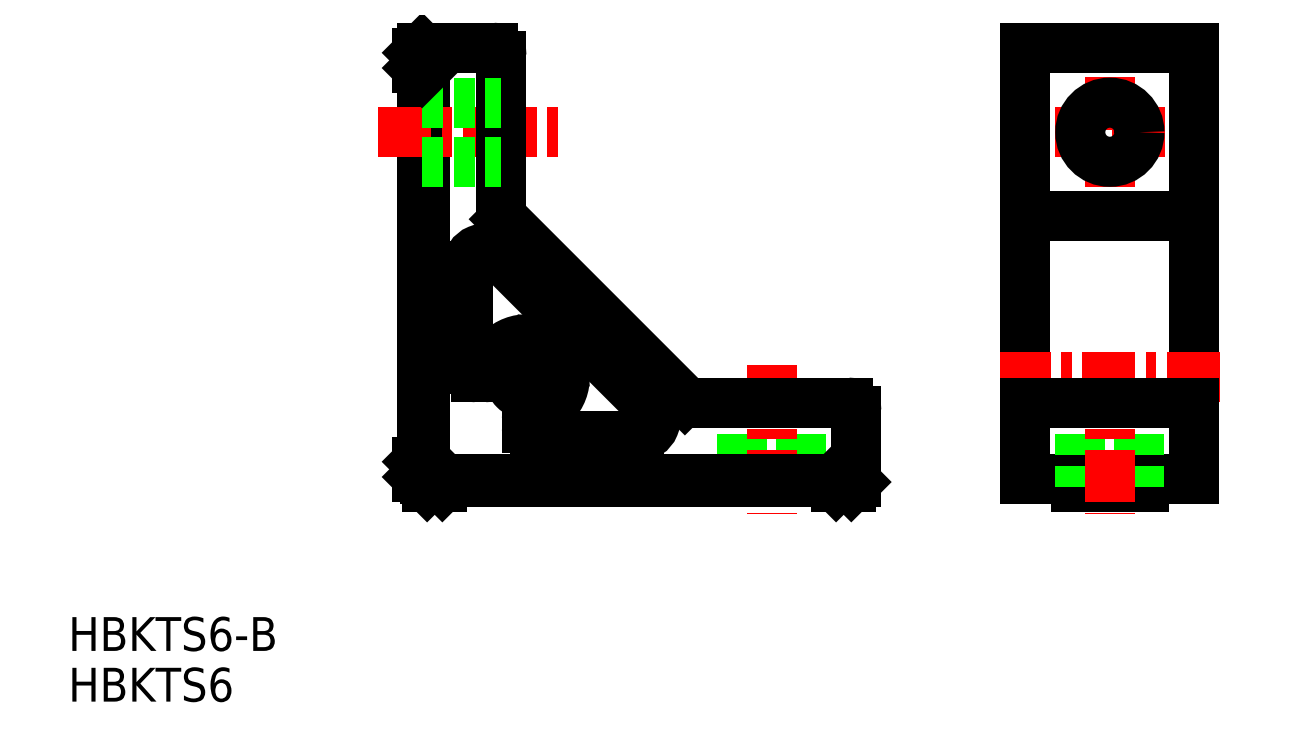
<metadata>
{"format":"dxf","ext":"dxf","renderer":"ezdxf+matplotlib","layout":"modelspace","background":"white","min_lineweight":24,"dpi":150}
</metadata>
<code>
0
SECTION
2
ENTITIES
0
TEXT
8
0
10
-54.65
20
140.2
30
0
40
4
1
HBKTS6-B
0
ARC
8
0
10
12.84
20
167.6
30
0
40
2
50
270
51
45
0
ARC
8
0
10
-0.3775
20
172.6
30
0
40
4.5
50
275.7
51
7.819
0
LINE
8
0
10
32.12
20
169.6
30
0
11
32.12
21
160.2
31
0
0
LINE
8
0
10
25.12
20
169.6
30
0
11
25.12
21
160.2
31
0
0
LINE
8
CENTER
10
28.62
20
174
30
0
11
28.62
21
156.4
31
0
0
LINE
8
0
10
-0.3775
20
167.6
30
0
11
-0.3775
21
166.6
31
0
0
LINE
8
0
10
38.62
20
168.6
30
0
11
38.62
21
160.2
31
0
0
LINE
8
0
10
-12.78
20
208.6
30
0
11
-12.78
21
163.2
31
0
0
LINE
8
0
10
-12.38
20
211.6
30
0
11
-12.38
21
160.6
31
0
0
LINE
8
0
10
-13.38
20
211
30
0
11
-13.38
21
209.2
31
0
0
LINE
8
0
10
-9.777
20
160.2
30
0
11
35.62
21
160.2
31
0
0
LINE
8
0
10
-12.38
20
160.6
30
0
11
38.62
21
160.6
31
0
0
LINE
8
0
10
36.22
20
159.6
30
0
11
38.02
21
159.6
31
0
0
LINE
8
0
10
0.6225
20
165.6
30
0
11
12.84
21
165.6
31
0
0
ARC
8
0
10
0.6225
20
166.6
30
0
40
1
50
180
51
270
0
LINE
8
CENTER
10
-17.97
20
201.6
30
0
11
3.261
21
201.6
31
0
0
LINE
8
0
10
19.04
20
169.6
30
0
11
37.62
21
169.6
31
0
0
LINE
8
0
10
-3.085
20
191.3
30
0
11
18.33
21
169.8
31
0
0
LINE
8
0
10
14.26
20
169
30
0
11
-3.963
21
187.2
31
0
0
LINE
8
0
10
2.038
20
173.2
30
0
11
3.456
21
173.6
31
0
0
LINE
8
0
10
-7.377
20
173.6
30
0
11
-7.377
21
185.8
31
0
0
LINE
8
0
10
-5.352
20
172.6
30
0
11
-6.377
21
172.6
31
0
0
ARC
8
0
10
-6.377
20
173.6
30
0
40
1
50
180
51
270
0
ARC
8
0
10
-0.3775
20
172.6
30
0
40
2.05
50
86.31
51
3.692
0
ARC
8
0
10
-0.3775
20
172.6
30
0
40
4.5
50
82.18
51
174.3
0
ARC
8
0
10
-5.352
20
173.1
30
0
40
0.5
50
270
51
354.3
0
ARC
8
0
10
0.1225
20
167.6
30
0
40
0.5
50
95.74
51
180
0
ARC
8
0
10
2.167
20
172.7
30
0
40
0.5
50
105
51
183.7
0
LINE
8
0
10
0.2697
20
175
30
0
11
0.6497
21
176.4
31
0
0
ARC
8
0
10
-0.2132
20
175.1
30
0
40
0.5
50
266.3
51
345
0
ARC
8
0
10
0.1667
20
176.5
30
0
40
0.5
50
345
51
82.18
0
ARC
8
0
10
-5.377
20
185.8
30
0
40
2
50
45
51
180
0
ARC
8
0
10
3.585
20
173.1
30
0
40
0.5
50
7.819
51
105
0
ARC
8
0
10
19.04
20
170.6
30
0
40
1
50
225
51
270
0
LINE
8
0
10
-3.377
20
210.6
30
0
11
-3.377
21
192
31
0
0
LINE
8
0
10
-12.78
20
198.1
30
0
11
-3.377
21
198.1
31
0
0
ARC
8
0
10
-2.377
20
192
30
0
40
1
50
180
51
225
0
LINE
8
0
10
-12.78
20
205.1
30
0
11
-3.377
21
205.1
31
0
0
LINE
8
0
10
-12.78
20
211.6
30
0
11
-4.377
21
211.6
31
0
0
ARC
8
0
10
-4.377
20
210.6
30
0
40
1
50
7e-15
51
90
0
ARC
8
0
10
37.62
20
168.6
30
0
40
1
50
7e-15
51
90
0
LINE
8
0
10
-13.38
20
211
30
0
11
-12.78
21
211.6
31
0
0
LINE
8
0
10
-13.38
20
209.2
30
0
11
-12.78
21
208.6
31
0
0
LINE
8
0
10
36.22
20
159.6
30
0
11
35.62
21
160.2
31
0
0
LINE
8
0
10
38.02
20
159.6
30
0
11
38.62
21
160.2
31
0
0
LINE
8
0
10
-12.18
20
159.6
30
0
11
-10.38
21
159.6
31
0
0
LINE
8
0
10
-12.18
20
159.6
30
0
11
-13.38
21
160.8
31
0
0
LINE
8
0
10
-10.38
20
159.6
30
0
11
-9.777
21
160.2
31
0
0
LINE
8
0
10
-13.38
20
162.6
30
0
11
-13.38
21
160.8
31
0
0
LINE
8
0
10
-13.38
20
162.6
30
0
11
-12.78
21
163.2
31
0
0
TEXT
8
0
10
-54.65
20
134.2
30
0
40
4
1
HBKTS6
0
LINE
8
0
10
78.62
20
211.6
30
0
11
58.62
21
211.6
31
0
0
LINE
8
CENTER
10
75.12
20
201.6
30
0
11
62.12
21
201.6
31
0
0
LINE
8
0
10
78.62
20
169.6
30
0
11
58.62
21
169.6
31
0
0
LINE
8
0
10
72.62
20
160.2
30
0
11
64.62
21
160.2
31
0
0
LINE
8
0
10
72.62
20
159.6
30
0
11
64.62
21
159.6
31
0
0
LINE
8
0
10
58.62
20
211.6
30
0
11
58.62
21
160.6
31
0
0
LINE
8
0
10
78.62
20
211.6
30
0
11
78.62
21
160.6
31
0
0
LINE
8
CENTER
10
68.62
20
208.1
30
0
11
68.62
21
195.1
31
0
0
LINE
8
0
10
64.62
20
160.6
30
0
11
64.62
21
159.6
31
0
0
LINE
8
0
10
72.62
20
160.6
30
0
11
72.62
21
159.6
31
0
0
LINE
8
0
10
78.62
20
160.6
30
0
11
72.62
21
160.6
31
0
0
LINE
8
0
10
64.62
20
160.6
30
0
11
58.62
21
160.6
31
0
0
LINE
8
0
10
72.12
20
169.6
30
0
11
72.12
21
159.6
31
0
0
LINE
8
0
10
65.12
20
169.6
30
0
11
65.12
21
159.6
31
0
0
LINE
8
CENTER
10
68.62
20
174
30
0
11
68.62
21
156.4
31
0
0
CIRCLE
8
0
10
68.62
20
201.6
30
0
40
3.5
0
LINE
8
0
10
78.62
20
191.6
30
0
11
58.62
21
191.6
31
0
0
LINE
8
CENTER
10
81.62
20
172.6
30
0
11
55.62
21
172.6
31
0
0
LINE
8
0
10
78.62
20
169.6
30
0
11
58.62
21
169.6
31
0
0
VIEWPORT
8
0
10
5.614
20
3.902
30
0
40
13.71
41
8.749
68
     1
69
     1
0
VIEWPORT
8
0
10
5.614
20
3.902
30
0
40
11.22
41
7.805
68
     2
69
     2
0
ENDSEC
0
EOF

</code>
